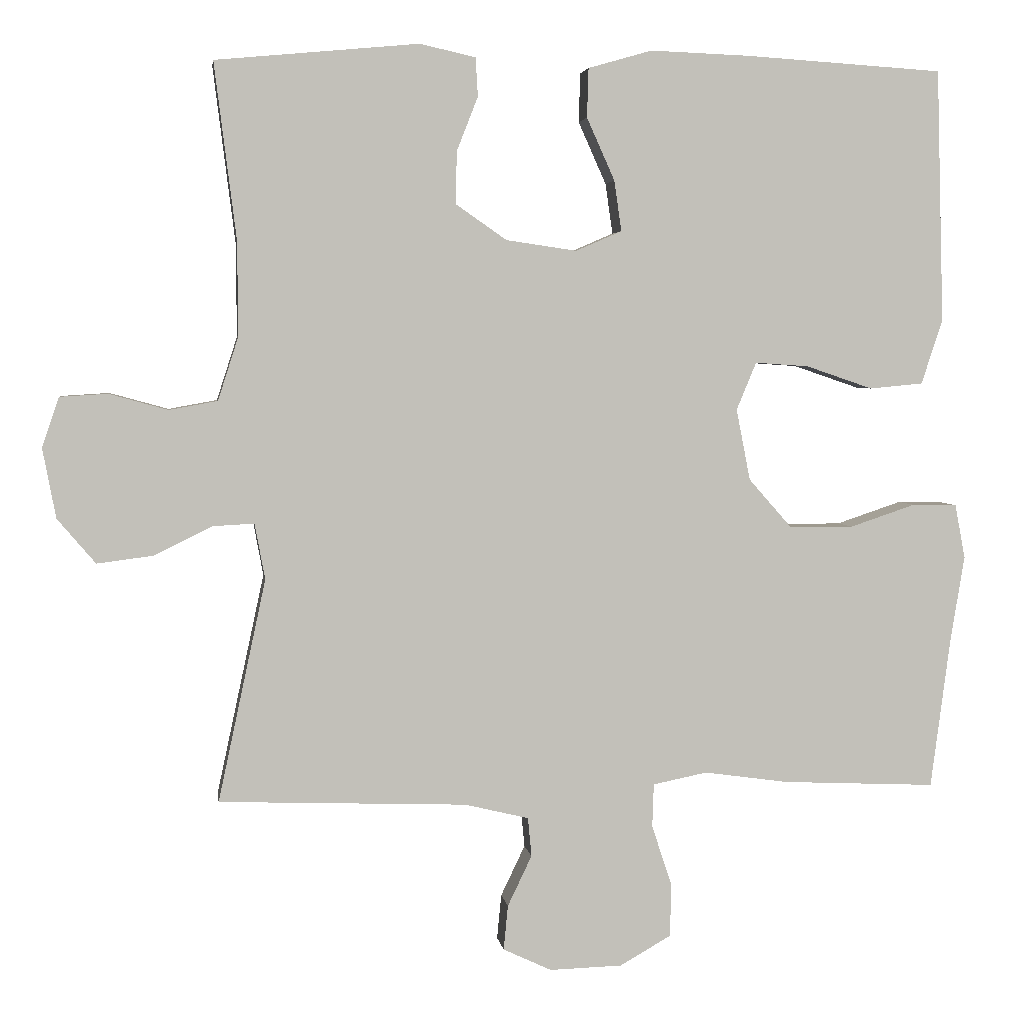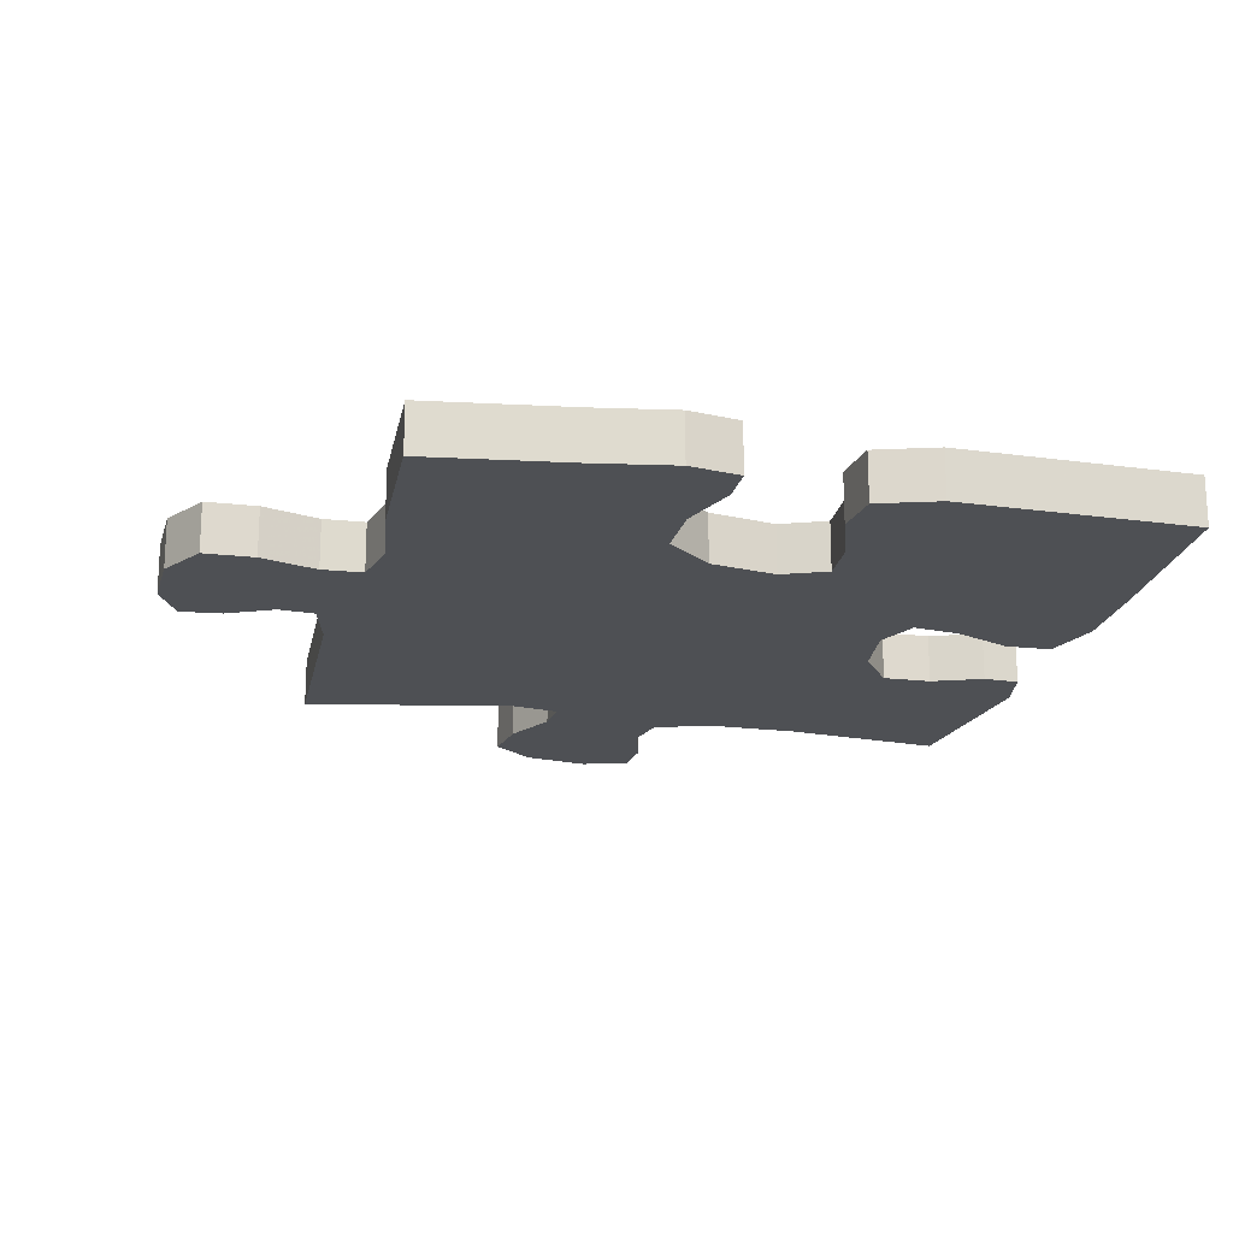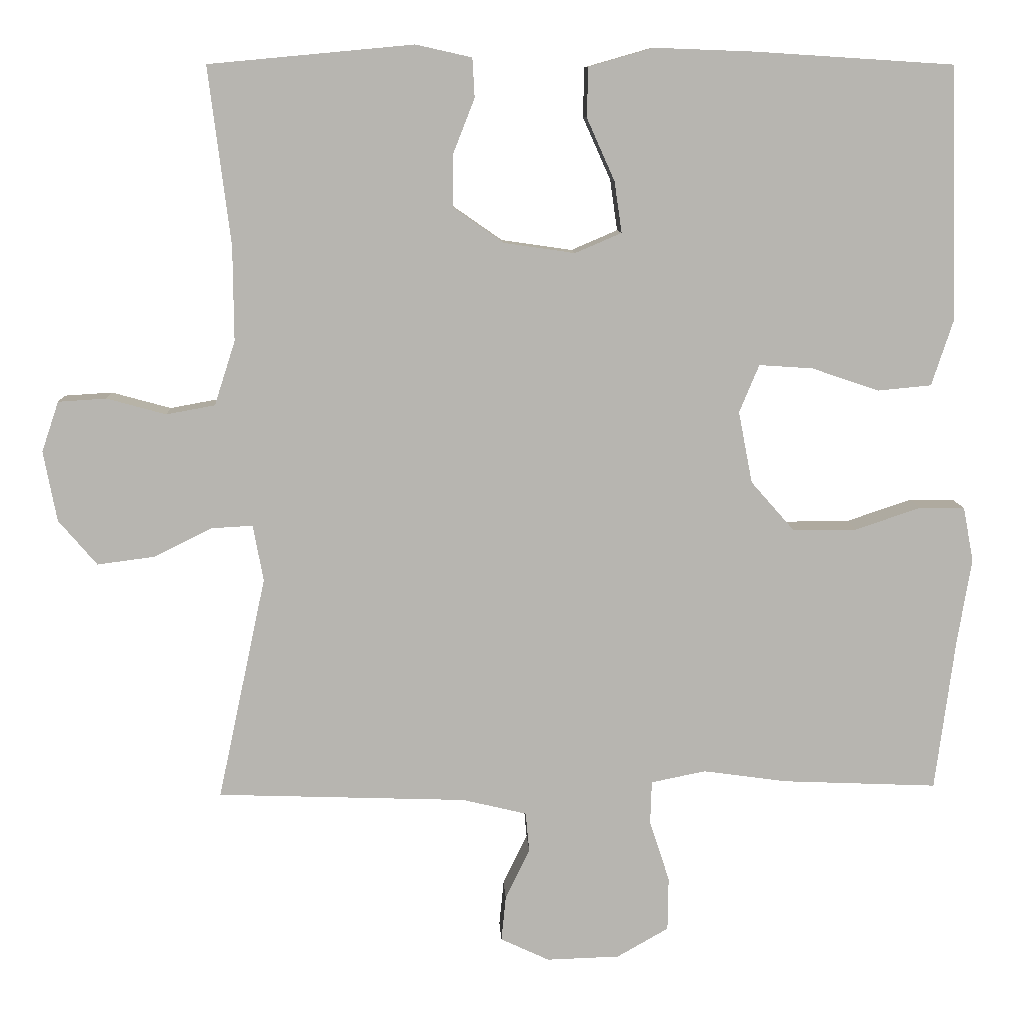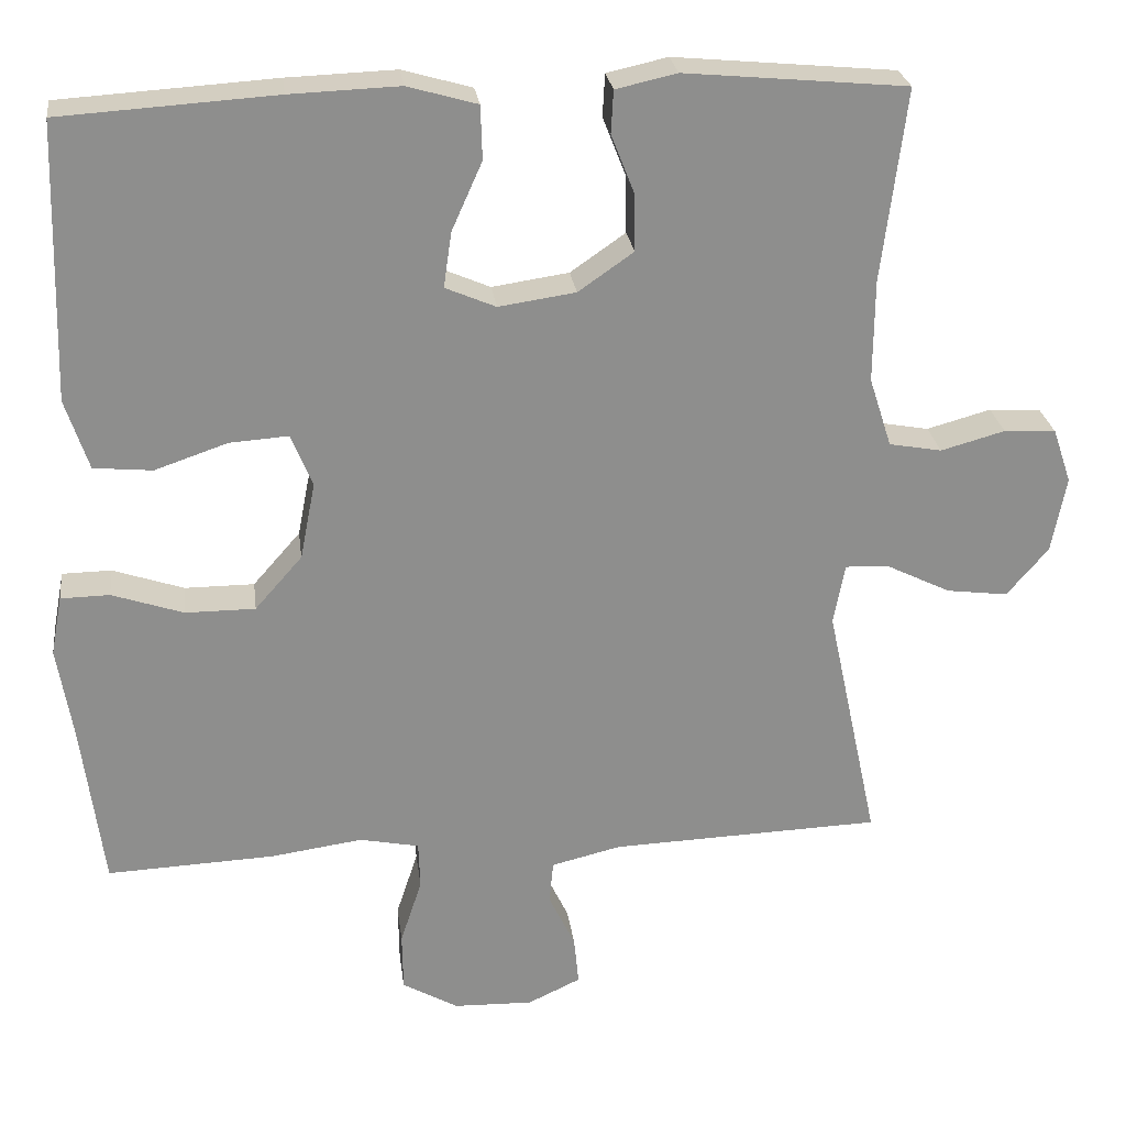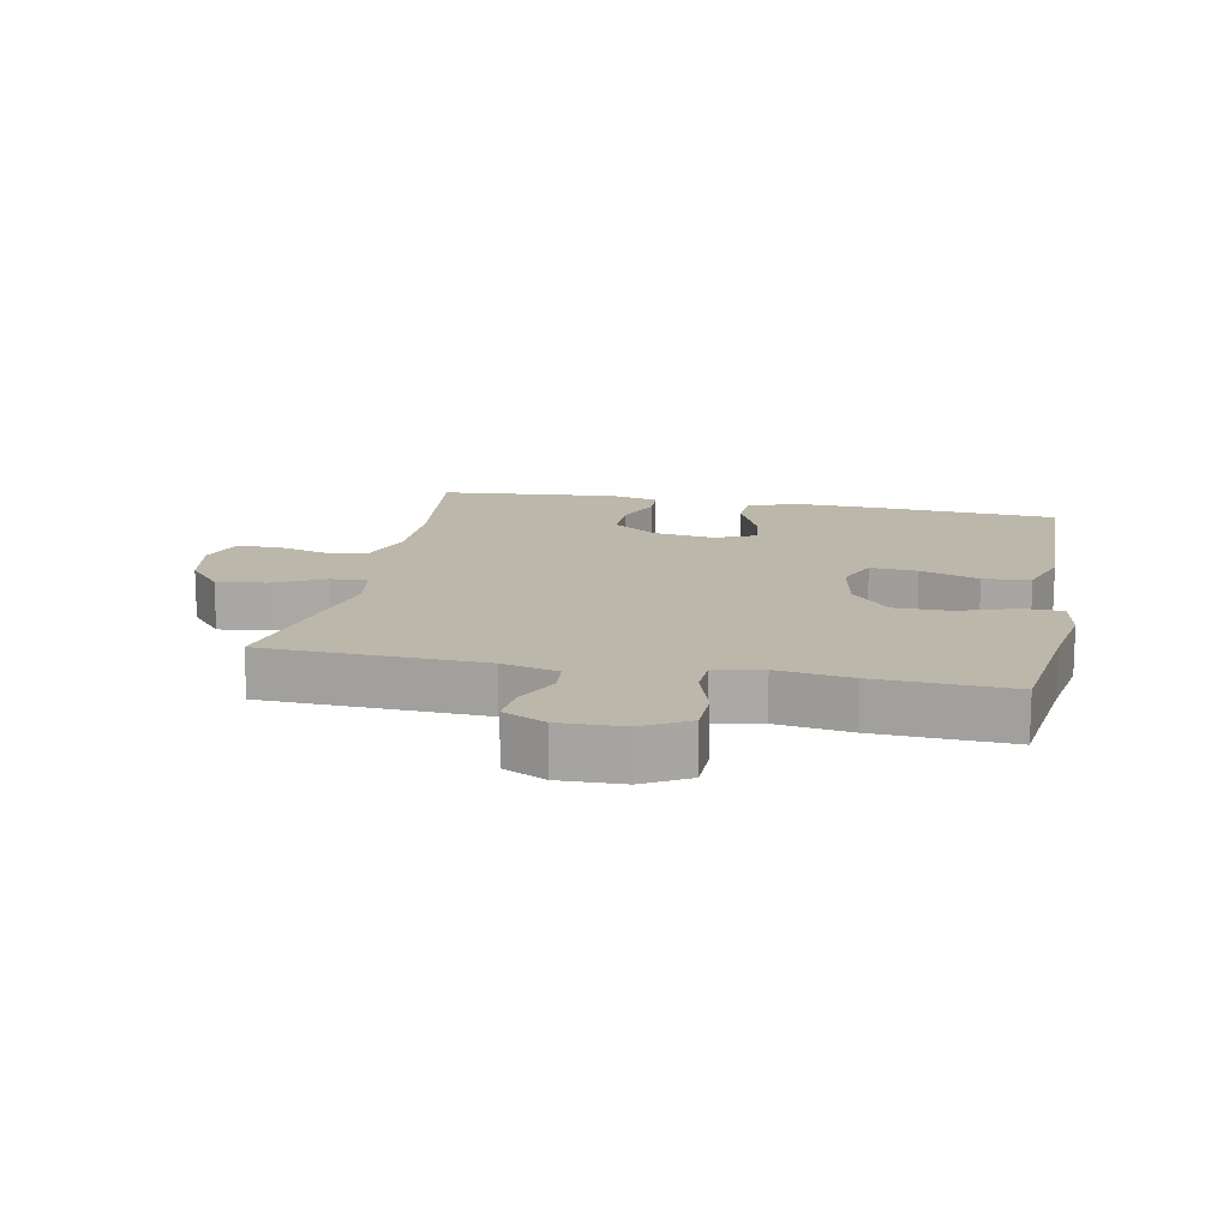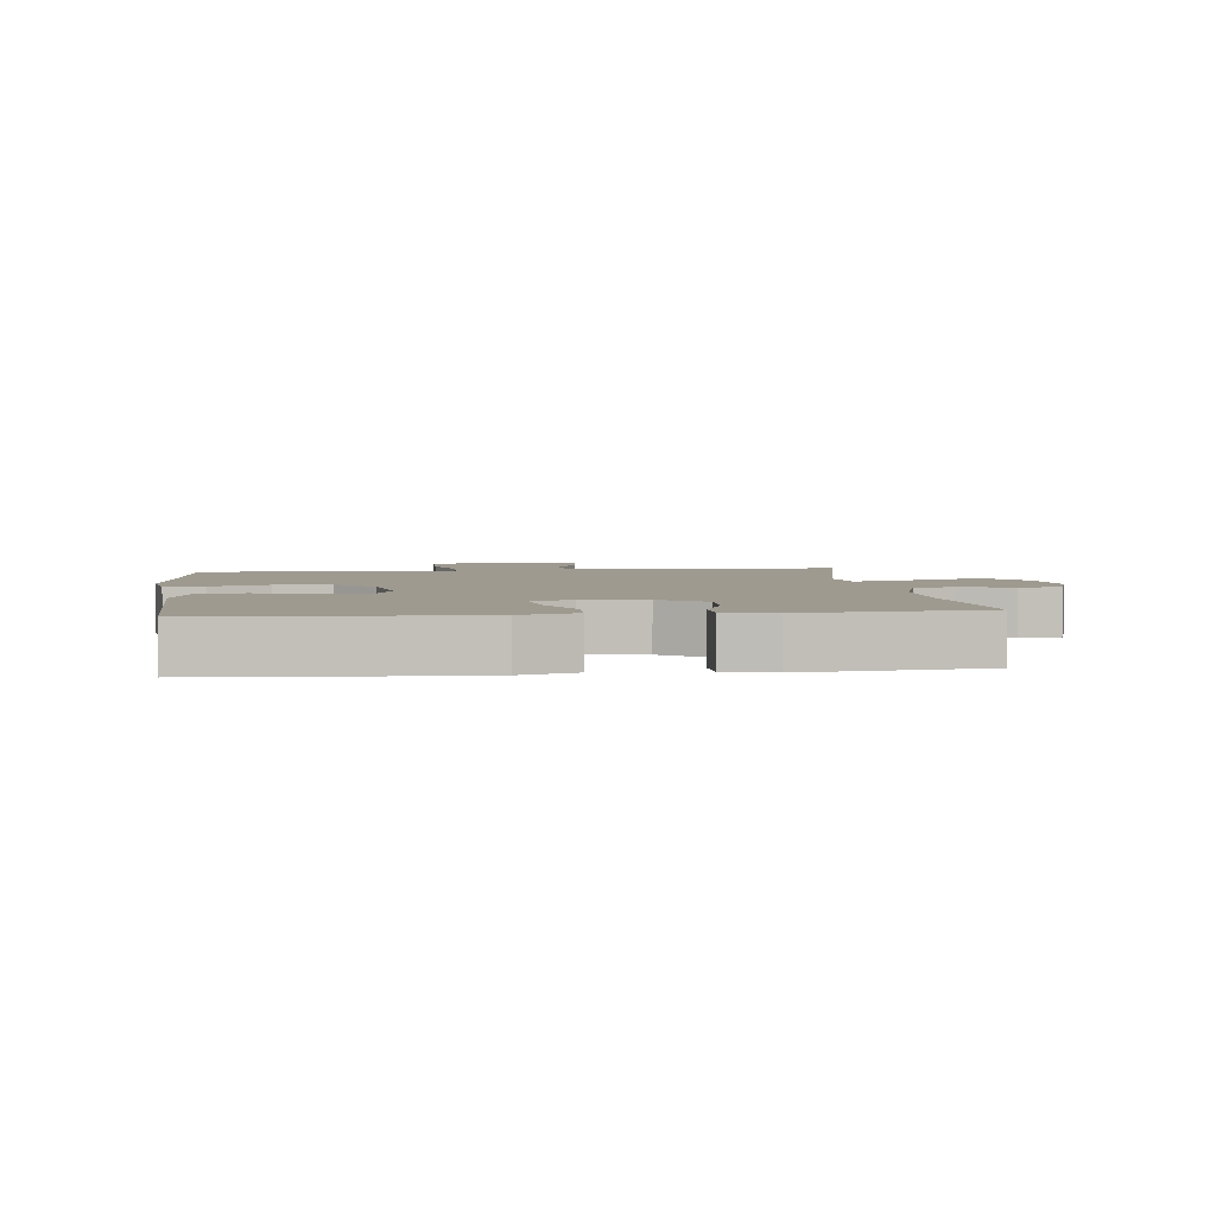
<metadata>
{"format":"obj","ext":"obj","renderer":"f3d","projection":"perspective","resolution":1024,"background":"white","views":[{"elev":3.6,"azim":172.2,"up":"+Z"},{"elev":-19.0,"azim":-103.2,"up":"+Y"},{"elev":9.4,"azim":177.3,"up":"+Z"},{"elev":25.6,"azim":-7.3,"up":"+Z"},{"elev":14.5,"azim":-168.7,"up":"+Y"},{"elev":3.8,"azim":-6.8,"up":"+Y"}]}
</metadata>
<code>
v -0.5 0.07 -0.5
v -0.527 0.07 -0.293
v -0.546 0.07 -0.178
v -0.532 0.07 -0.104
v -0.471 0.07 -0.103
v -0.382 0.07 -0.133
v -0.295 0.07 -0.133
v -0.236 0.07 -0.066
v -0.217 0.07 0.031
v -0.244 0.07 0.096
v -0.317 0.07 0.091
v -0.408 0.07 0.06
v -0.481 0.07 0.067
v -0.51 0.07 0.155
v -0.506 0.07 0.29
v -0.5 0.07 0.5
v -0.231 0.07 0.517
v -0.095 0.07 0.522
v -0.008 0.07 0.497
v -0.006 0.07 0.43
v -0.044 0.07 0.345
v -0.054 0.07 0.276
v 0.009 0.07 0.249
v 0.105 0.07 0.263
v 0.174 0.07 0.311
v 0.173 0.07 0.382
v 0.144 0.07 0.456
v 0.147 0.07 0.509
v 0.223 0.07 0.526
v 0.5 0.07 0.5
v 0.47 0.07 0.26
v 0.469 0.07 0.132
v 0.497 0.07 0.045
v 0.563 0.07 0.033
v 0.643 0.07 0.055
v 0.708 0.07 0.051
v 0.731 0.07 -0.017
v 0.713 0.07 -0.112
v 0.661 0.07 -0.173
v 0.584 0.07 -0.163
v 0.505 0.07 -0.124
v 0.449 0.07 -0.121
v 0.435 0.07 -0.197
v 0.5 0.07 -0.5
v 0.162 0.07 -0.512
v 0.075 0.07 -0.533
v 0.07 0.07 -0.586
v 0.103 0.07 -0.655
v 0.109 0.07 -0.716
v 0.043 0.07 -0.747
v -0.056 0.07 -0.744
v -0.126 0.07 -0.704
v -0.127 0.07 -0.631
v -0.1 0.07 -0.549
v -0.102 0.07 -0.49
v -0.176 0.07 -0.475
v -0.291 0.07 -0.491
v -0.5 0 -0.5
v -0.527 0 -0.293
v -0.546 0 -0.178
v -0.532 0 -0.104
v -0.471 0 -0.103
v -0.382 0 -0.133
v -0.295 0 -0.133
v -0.236 0 -0.066
v -0.217 0 0.031
v -0.244 0 0.096
v -0.317 0 0.091
v -0.408 0 0.06
v -0.481 0 0.067
v -0.51 0 0.155
v -0.506 0 0.29
v -0.5 0 0.5
v -0.231 0 0.517
v -0.095 0 0.522
v -0.008 0 0.497
v -0.006 0 0.43
v -0.044 0 0.345
v -0.054 0 0.276
v 0.009 0 0.249
v 0.105 0 0.263
v 0.174 0 0.311
v 0.173 0 0.382
v 0.144 0 0.456
v 0.147 0 0.509
v 0.223 0 0.526
v 0.5 0 0.5
v 0.47 0 0.26
v 0.469 0 0.132
v 0.497 0 0.045
v 0.563 0 0.033
v 0.643 0 0.055
v 0.708 0 0.051
v 0.731 0 -0.017
v 0.713 0 -0.112
v 0.661 0 -0.173
v 0.584 0 -0.163
v 0.505 0 -0.124
v 0.449 0 -0.121
v 0.435 0 -0.197
v 0.5 0 -0.5
v 0.162 0 -0.512
v 0.075 0 -0.533
v 0.07 0 -0.586
v 0.103 0 -0.655
v 0.109 0 -0.716
v 0.043 0 -0.747
v -0.056 0 -0.744
v -0.126 0 -0.704
v -0.127 0 -0.631
v -0.1 0 -0.549
v -0.102 0 -0.49
v -0.176 0 -0.475
v -0.291 0 -0.491
f 56 57 1 2
f 4 5 6
f 3 4 6
f 2 3 6
f 56 2 6
f 55 56 6
f 52 53 54
f 51 52 54
f 50 51 54
f 49 50 54
f 48 49 54
f 47 48 54
f 46 47 54 55
f 55 6 7
f 46 55 7
f 45 46 7
f 45 7 8
f 44 45 8
f 43 44 8
f 39 40 41
f 38 39 41
f 37 38 41
f 36 37 41
f 35 36 41
f 34 35 41
f 33 34 41 42
f 32 33 42
f 43 8 9
f 42 43 9
f 32 42 9
f 31 32 9
f 29 30 31
f 28 29 31
f 27 28 31
f 26 27 31
f 19 20 21
f 18 19 21
f 17 18 21
f 16 17 21
f 15 16 21
f 15 21 22
f 14 15 22
f 13 14 22
f 12 13 22
f 11 12 22
f 10 11 22 23
f 10 23 24
f 9 10 24
f 31 9 24
f 31 24 25
f 25 26 31
f 59 58 114 113
f 63 62 61
f 63 61 60
f 63 60 59
f 63 59 113
f 63 113 112
f 111 110 109
f 111 109 108
f 111 108 107
f 111 107 106
f 111 106 105
f 111 105 104
f 112 111 104 103
f 64 63 112
f 64 112 103
f 64 103 102
f 65 64 102
f 65 102 101
f 65 101 100
f 98 97 96
f 98 96 95
f 98 95 94
f 98 94 93
f 98 93 92
f 98 92 91
f 99 98 91 90
f 99 90 89
f 66 65 100
f 66 100 99
f 66 99 89
f 66 89 88
f 88 87 86
f 88 86 85
f 88 85 84
f 88 84 83
f 78 77 76
f 78 76 75
f 78 75 74
f 78 74 73
f 78 73 72
f 79 78 72
f 79 72 71
f 79 71 70
f 79 70 69
f 79 69 68
f 80 79 68 67
f 81 80 67
f 81 67 66
f 81 66 88
f 82 81 88
f 88 83 82
f 1 58 59 2
f 2 59 60 3
f 3 60 61 4
f 4 61 62 5
f 5 62 63 6
f 6 63 64 7
f 7 64 65 8
f 8 65 66 9
f 9 66 67 10
f 10 67 68 11
f 11 68 69 12
f 12 69 70 13
f 13 70 71 14
f 14 71 72 15
f 15 72 73 16
f 16 73 74 17
f 17 74 75 18
f 18 75 76 19
f 19 76 77 20
f 20 77 78 21
f 21 78 79 22
f 22 79 80 23
f 23 80 81 24
f 24 81 82 25
f 25 82 83 26
f 26 83 84 27
f 27 84 85 28
f 28 85 86 29
f 29 86 87 30
f 30 87 88 31
f 31 88 89 32
f 32 89 90 33
f 33 90 91 34
f 34 91 92 35
f 35 92 93 36
f 36 93 94 37
f 37 94 95 38
f 38 95 96 39
f 39 96 97 40
f 40 97 98 41
f 41 98 99 42
f 42 99 100 43
f 43 100 101 44
f 44 101 102 45
f 45 102 103 46
f 46 103 104 47
f 47 104 105 48
f 48 105 106 49
f 49 106 107 50
f 50 107 108 51
f 51 108 109 52
f 52 109 110 53
f 53 110 111 54
f 54 111 112 55
f 55 112 113 56
f 56 113 114 57
f 57 114 58 1

</code>
